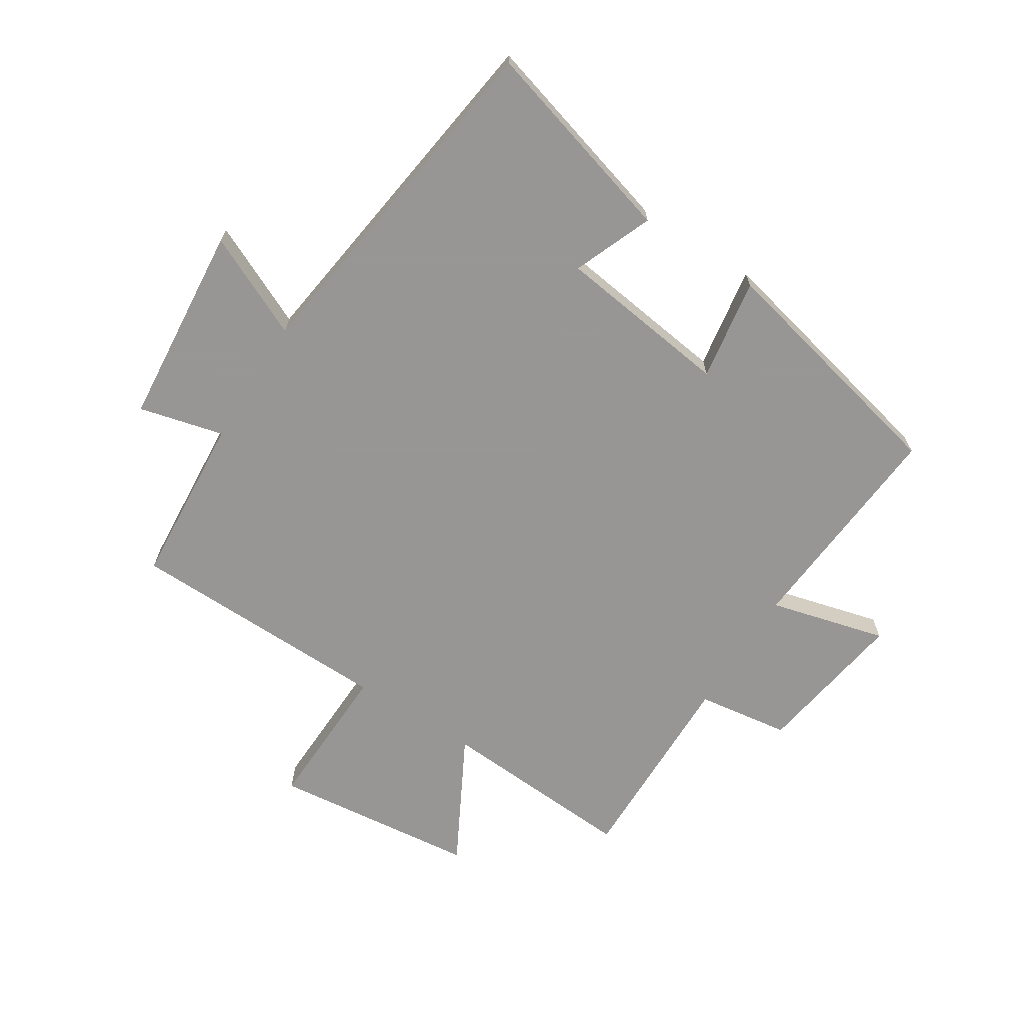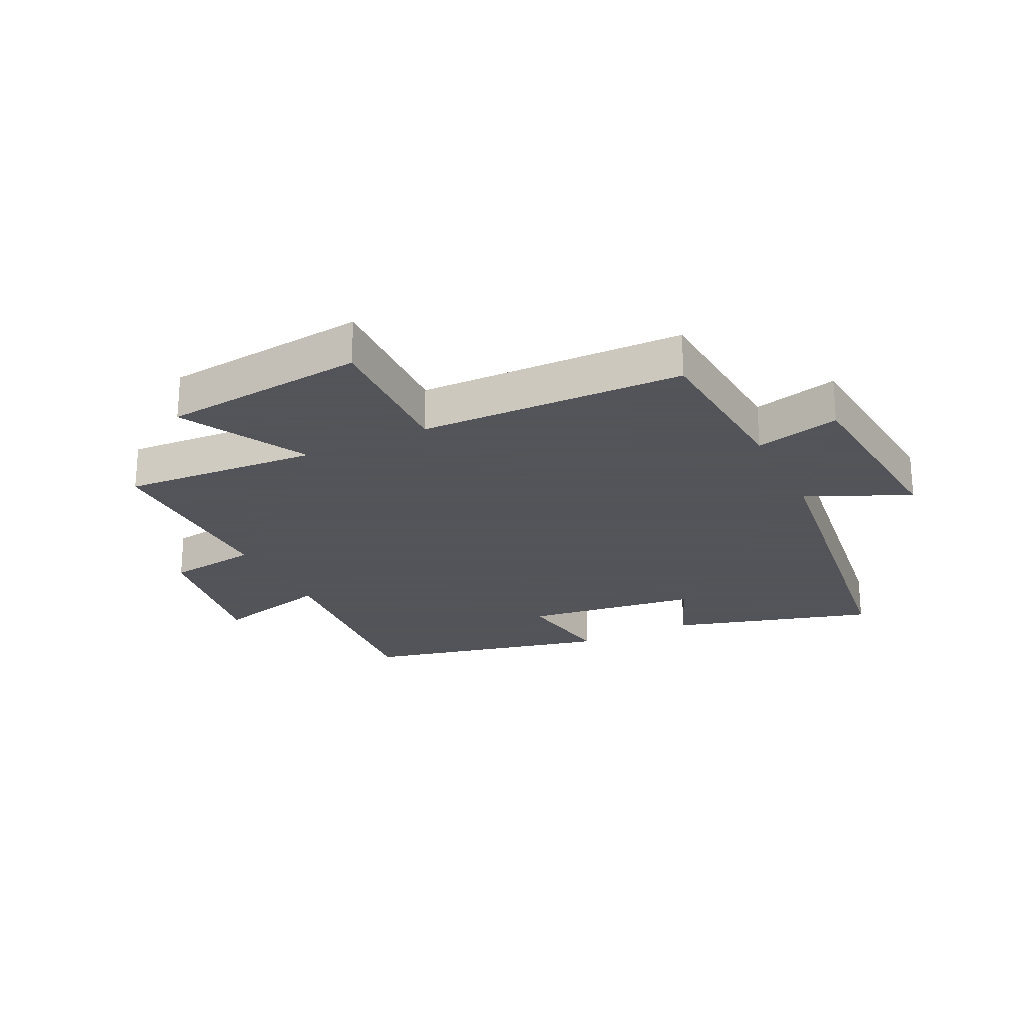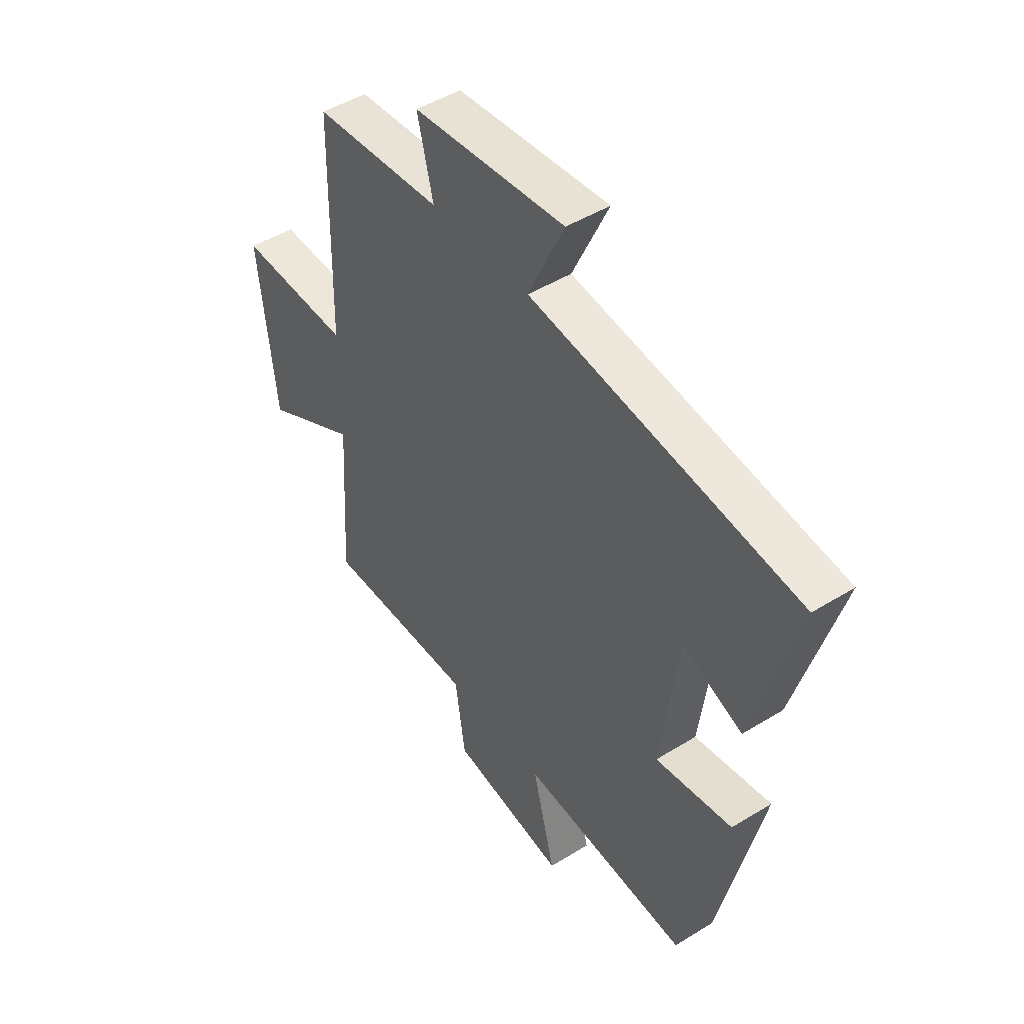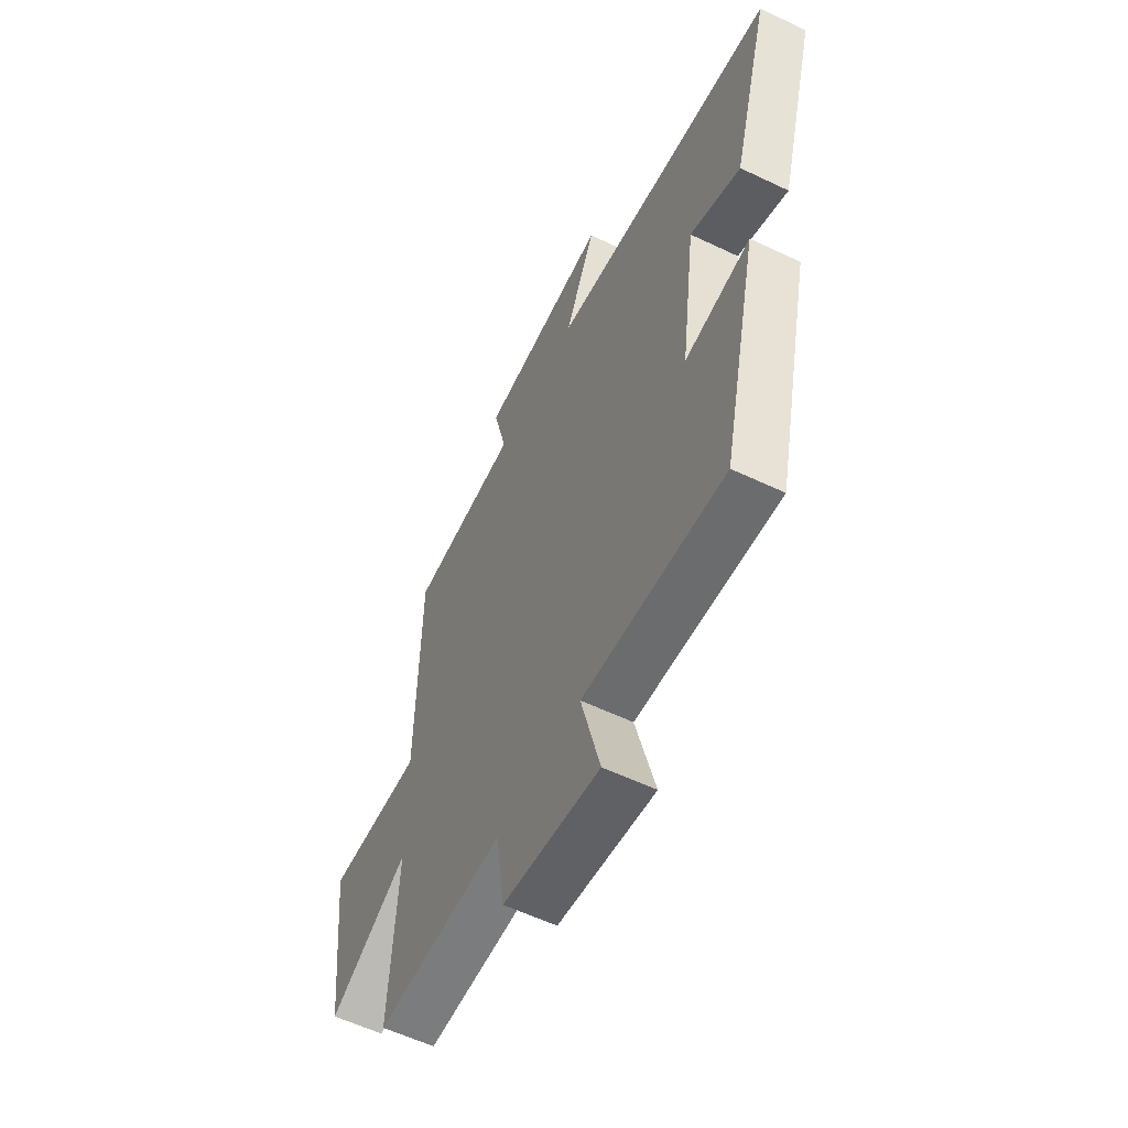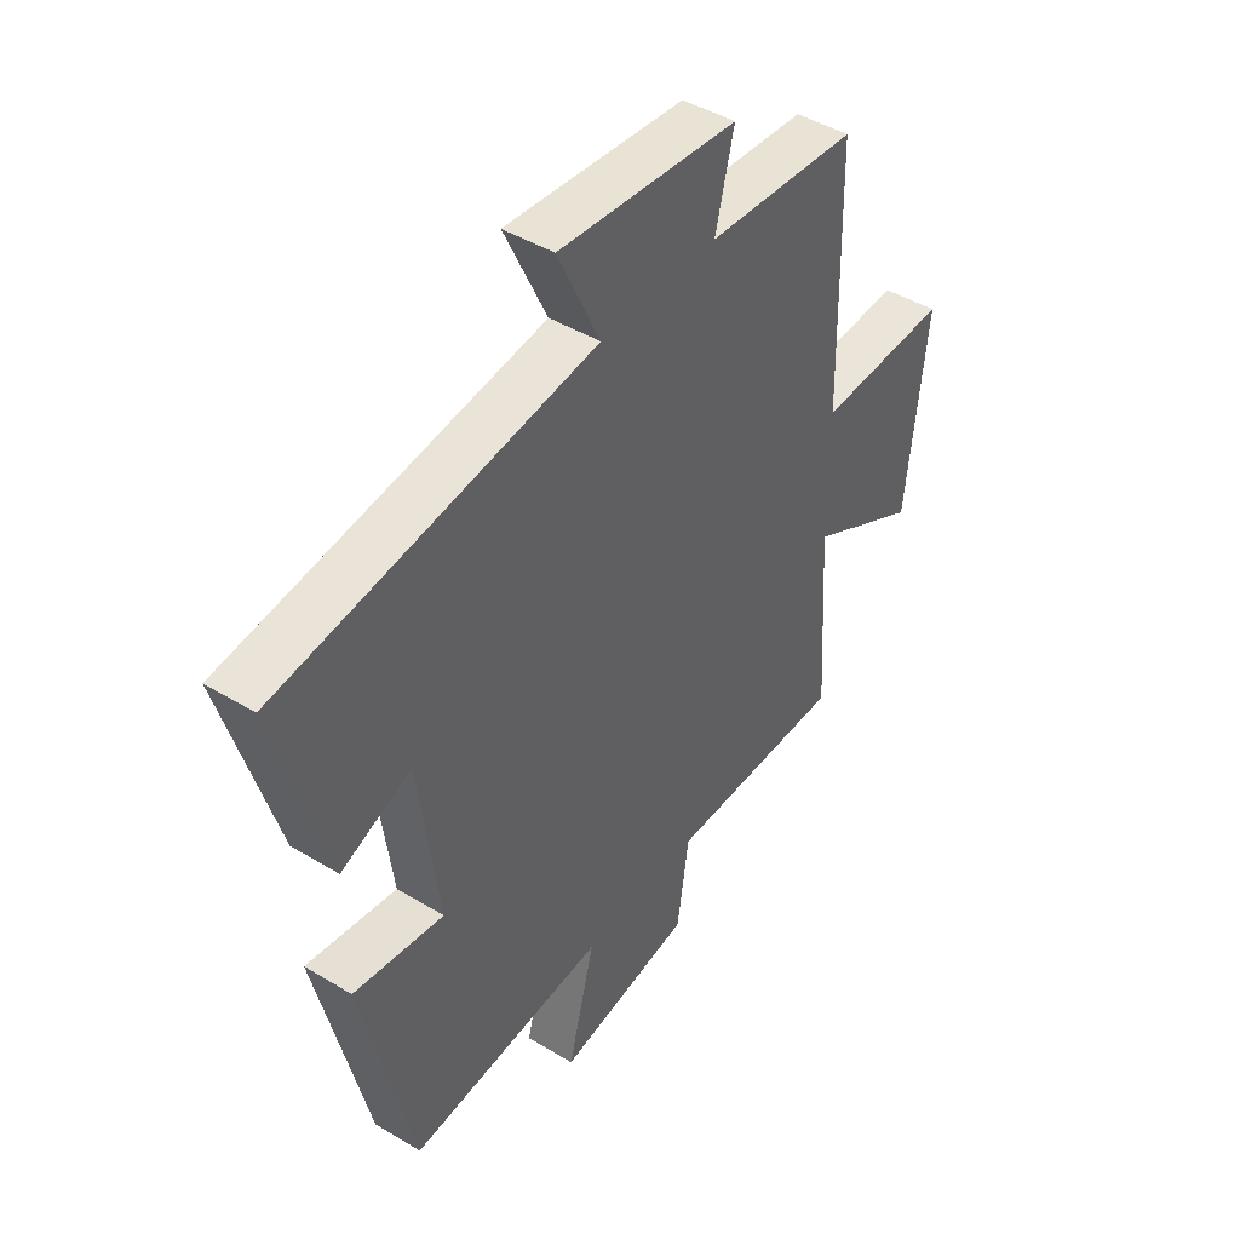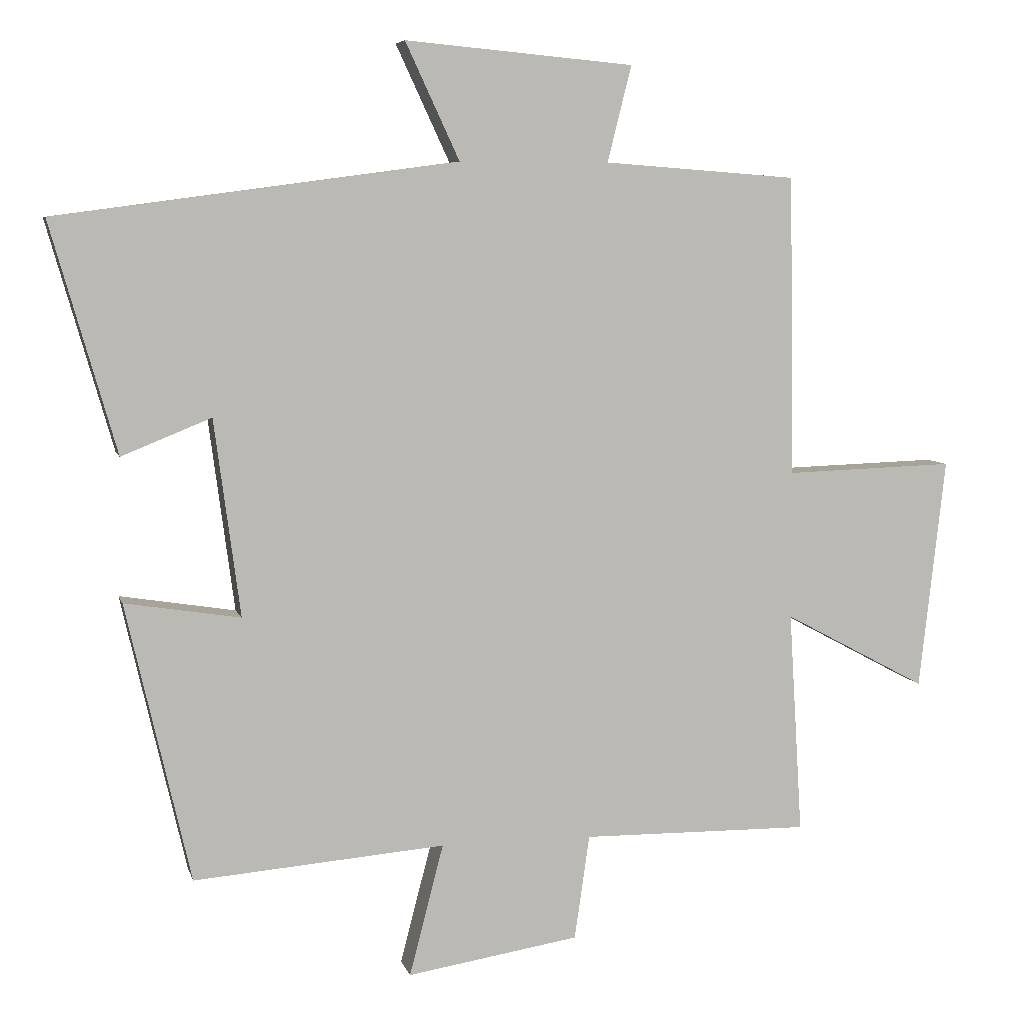
<metadata>
{"format":"obj","ext":"obj","renderer":"f3d","projection":"perspective","resolution":1024,"background":"white","views":[{"elev":-68.0,"azim":57.6,"up":"+Y"},{"elev":-23.9,"azim":-64.1,"up":"+Y"},{"elev":46.9,"azim":54.9,"up":"+Z"},{"elev":-58.0,"azim":63.7,"up":"+Z"},{"elev":44.6,"azim":125.2,"up":"+Z"},{"elev":6.6,"azim":166.5,"up":"+Z"}]}
</metadata>
<code>
v -0.52 0.07 -0.504
v -0.5 0.07 -0.178
v -0.709 0.07 -0.29
v -0.747 0.07 0.048
v -0.5 0.07 0.04
v -0.492 0.07 0.479
v -0.21 0.07 0.5
v -0.245 0.07 0.64
v 0.089 0.07 0.67
v 0.01 0.07 0.5
v 0.596 0.07 0.421
v 0.5 0.07 0.086
v 0.369 0.07 0.139
v 0.331 0.07 -0.149
v 0.5 0.07 -0.122
v 0.406 0.07 -0.53
v 0.038 0.07 -0.5
v 0.088 0.07 -0.693
v -0.164 0.07 -0.653
v -0.186 0.07 -0.5
v -0.52 0 -0.504
v -0.5 0 -0.178
v -0.709 0 -0.29
v -0.747 0 0.048
v -0.5 0 0.04
v -0.492 0 0.479
v -0.21 0 0.5
v -0.245 0 0.64
v 0.089 0 0.67
v 0.01 0 0.5
v 0.596 0 0.421
v 0.5 0 0.086
v 0.369 0 0.139
v 0.331 0 -0.149
v 0.5 0 -0.122
v 0.406 0 -0.53
v 0.038 0 -0.5
v 0.088 0 -0.693
v -0.164 0 -0.653
v -0.186 0 -0.5
f 17 18 19 20
f 14 15 16 17
f 13 14 17 20
f 10 11 12 13
f 20 1 2
f 13 20 2
f 10 13 2
f 7 8 9 10
f 7 10 2
f 6 7 2
f 5 6 2
f 2 3 4 5
f 40 39 38 37
f 37 36 35 34
f 40 37 34 33
f 33 32 31 30
f 22 21 40
f 22 40 33
f 22 33 30
f 30 29 28 27
f 22 30 27
f 22 27 26
f 22 26 25
f 25 24 23 22
f 1 21 22 2
f 2 22 23 3
f 3 23 24 4
f 4 24 25 5
f 5 25 26 6
f 6 26 27 7
f 7 27 28 8
f 8 28 29 9
f 9 29 30 10
f 10 30 31 11
f 11 31 32 12
f 12 32 33 13
f 13 33 34 14
f 14 34 35 15
f 15 35 36 16
f 16 36 37 17
f 17 37 38 18
f 18 38 39 19
f 19 39 40 20
f 20 40 21 1

</code>
